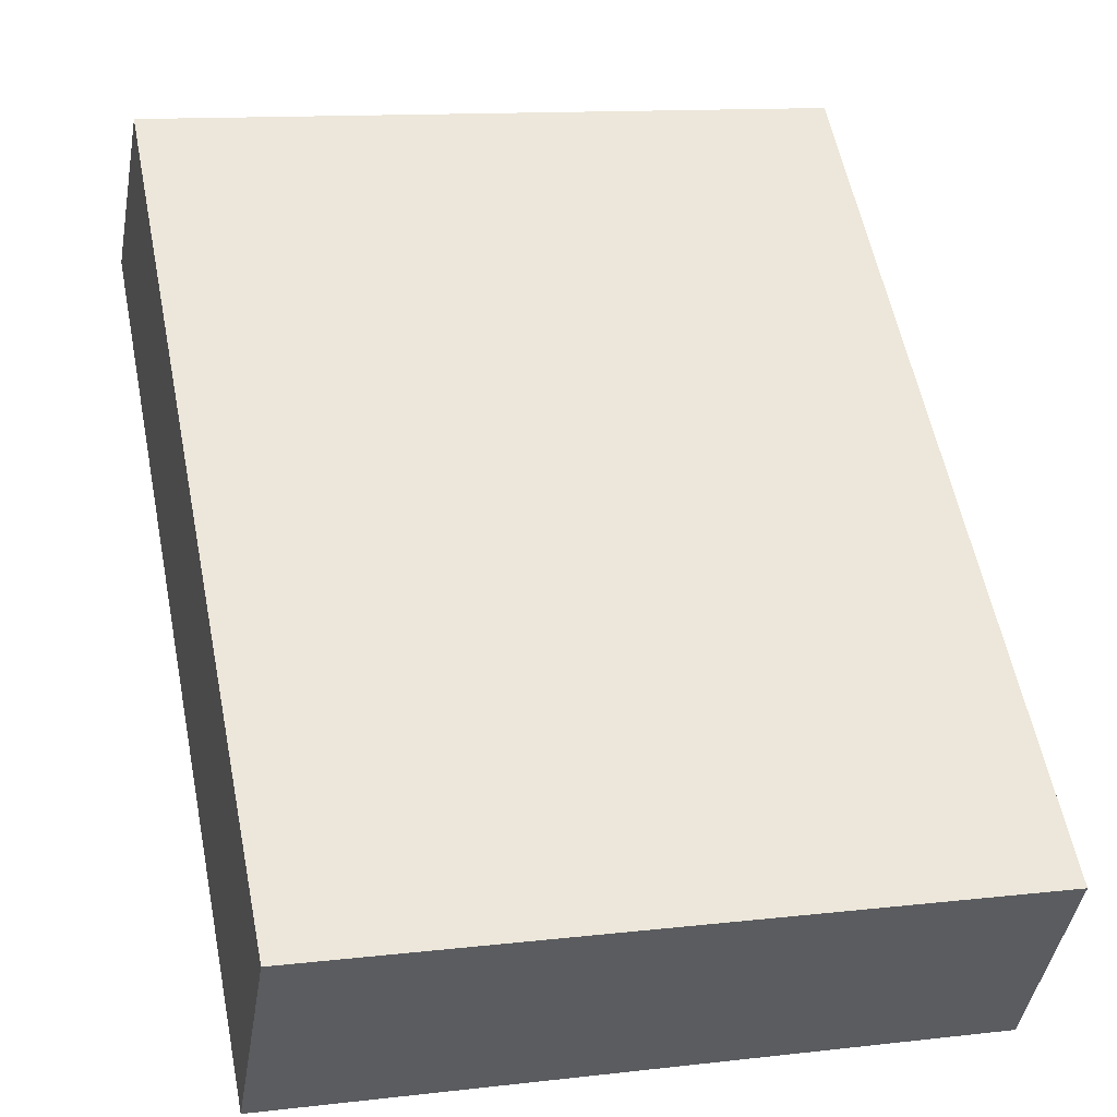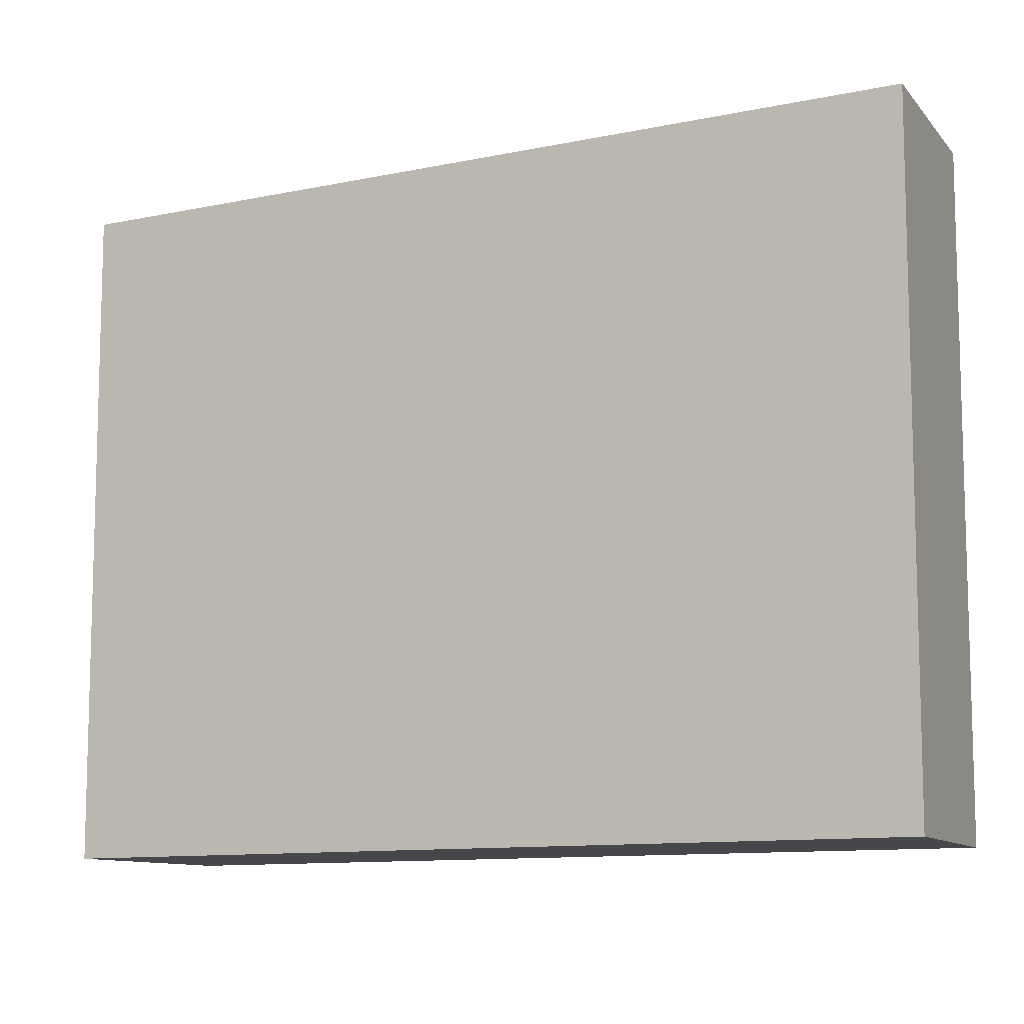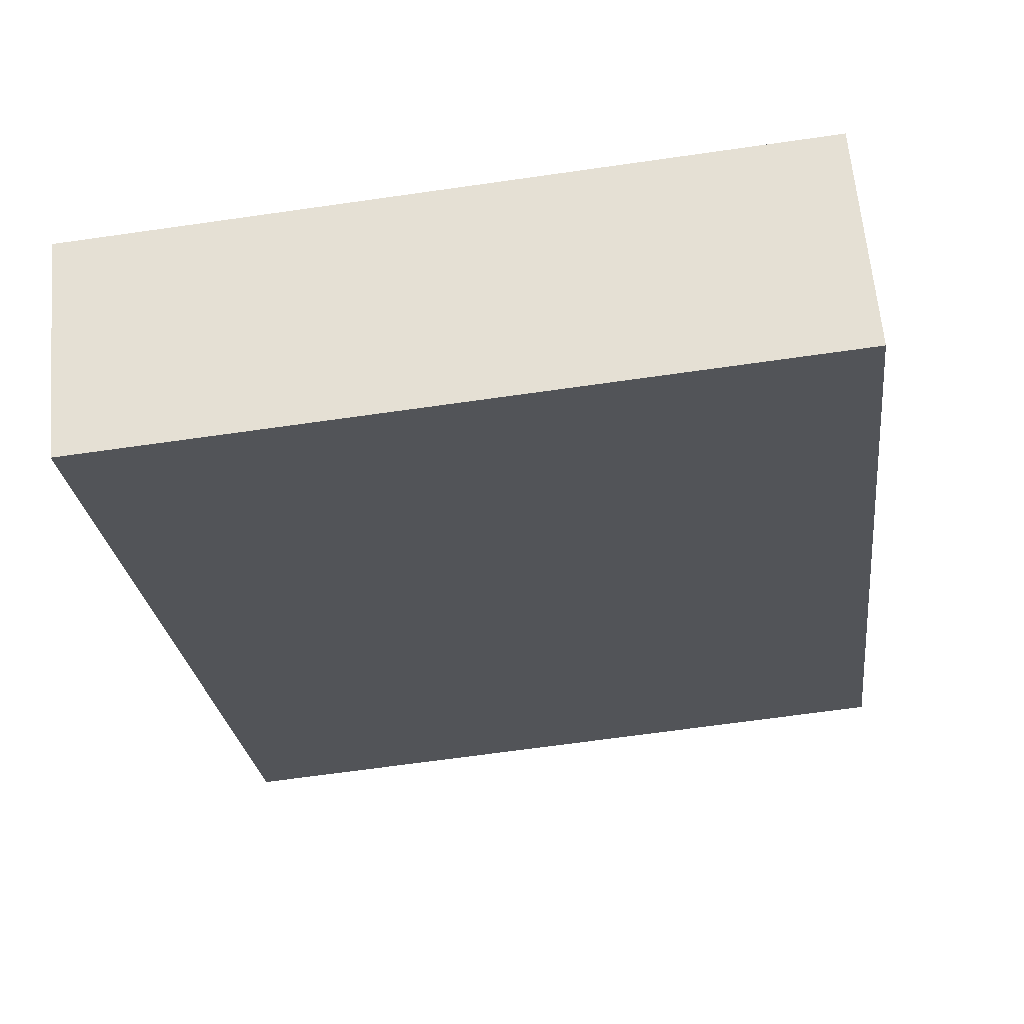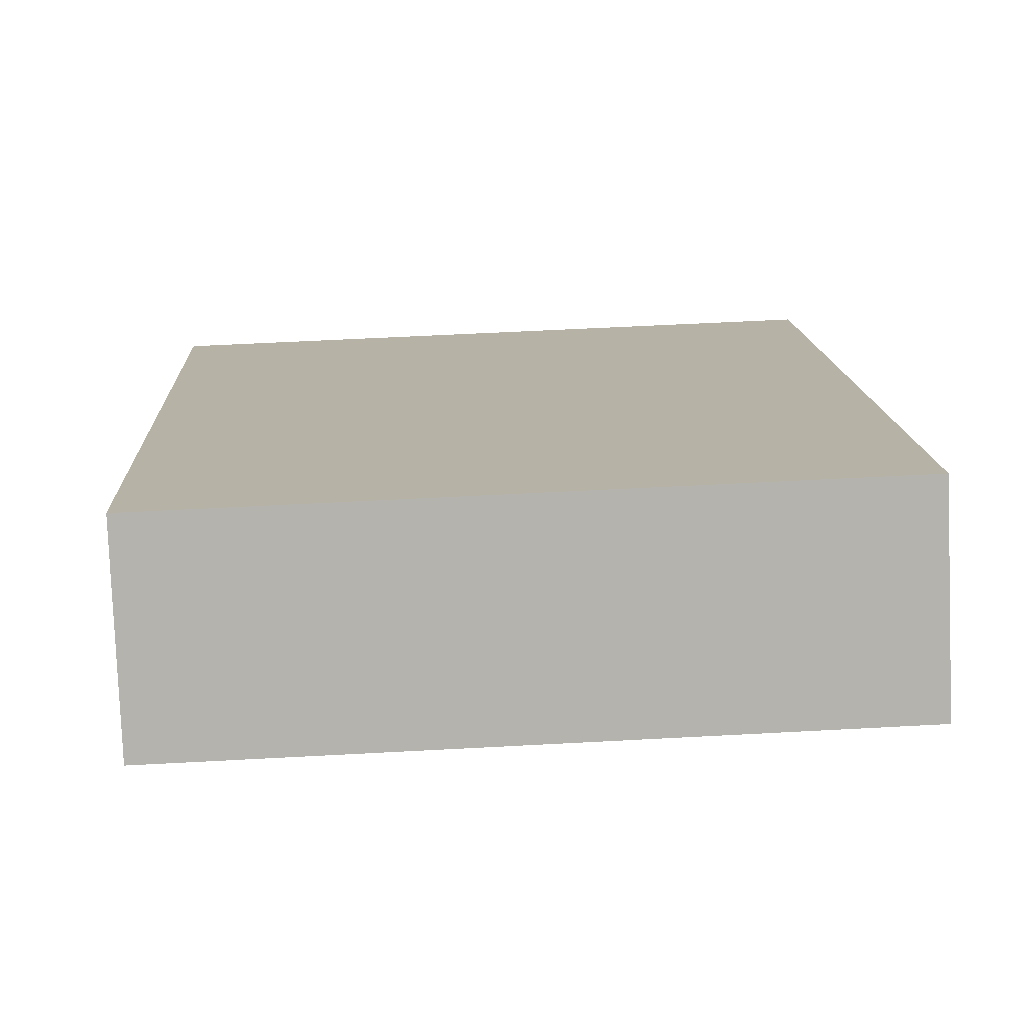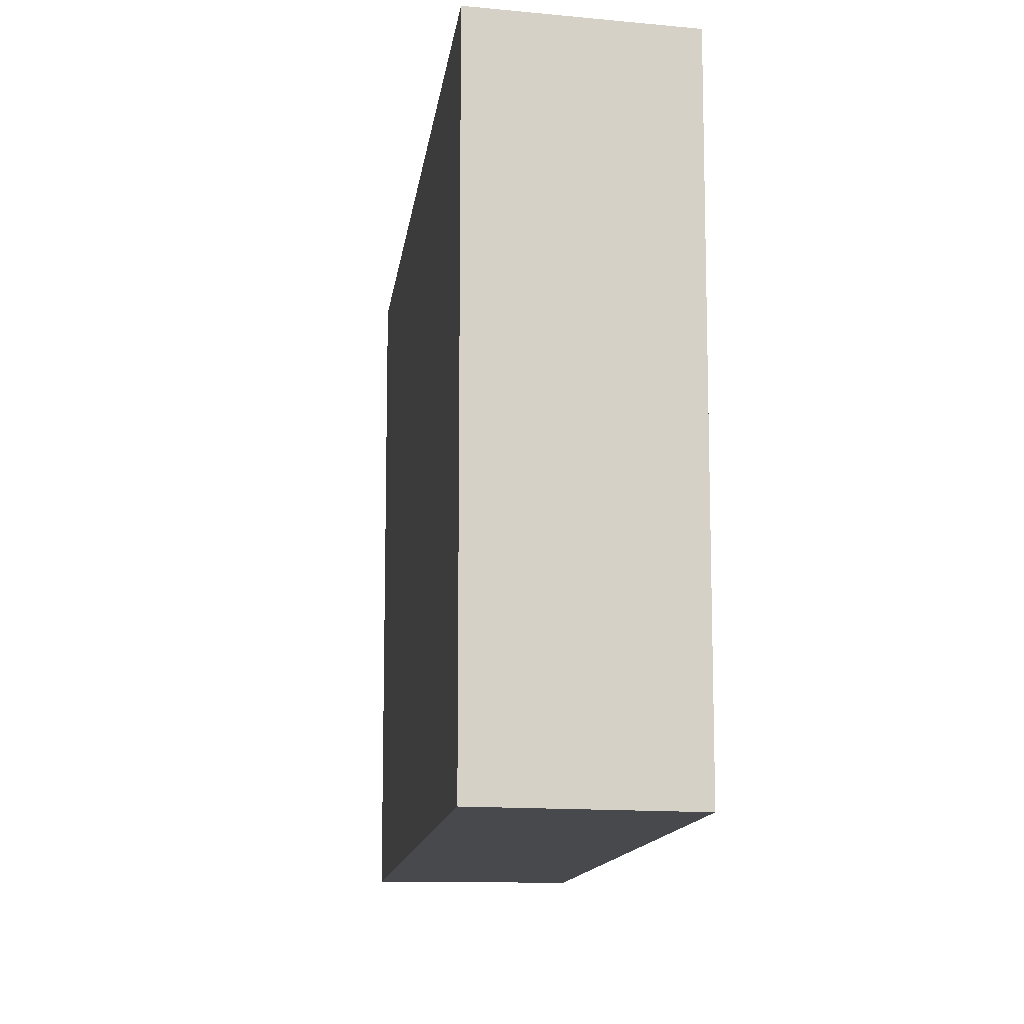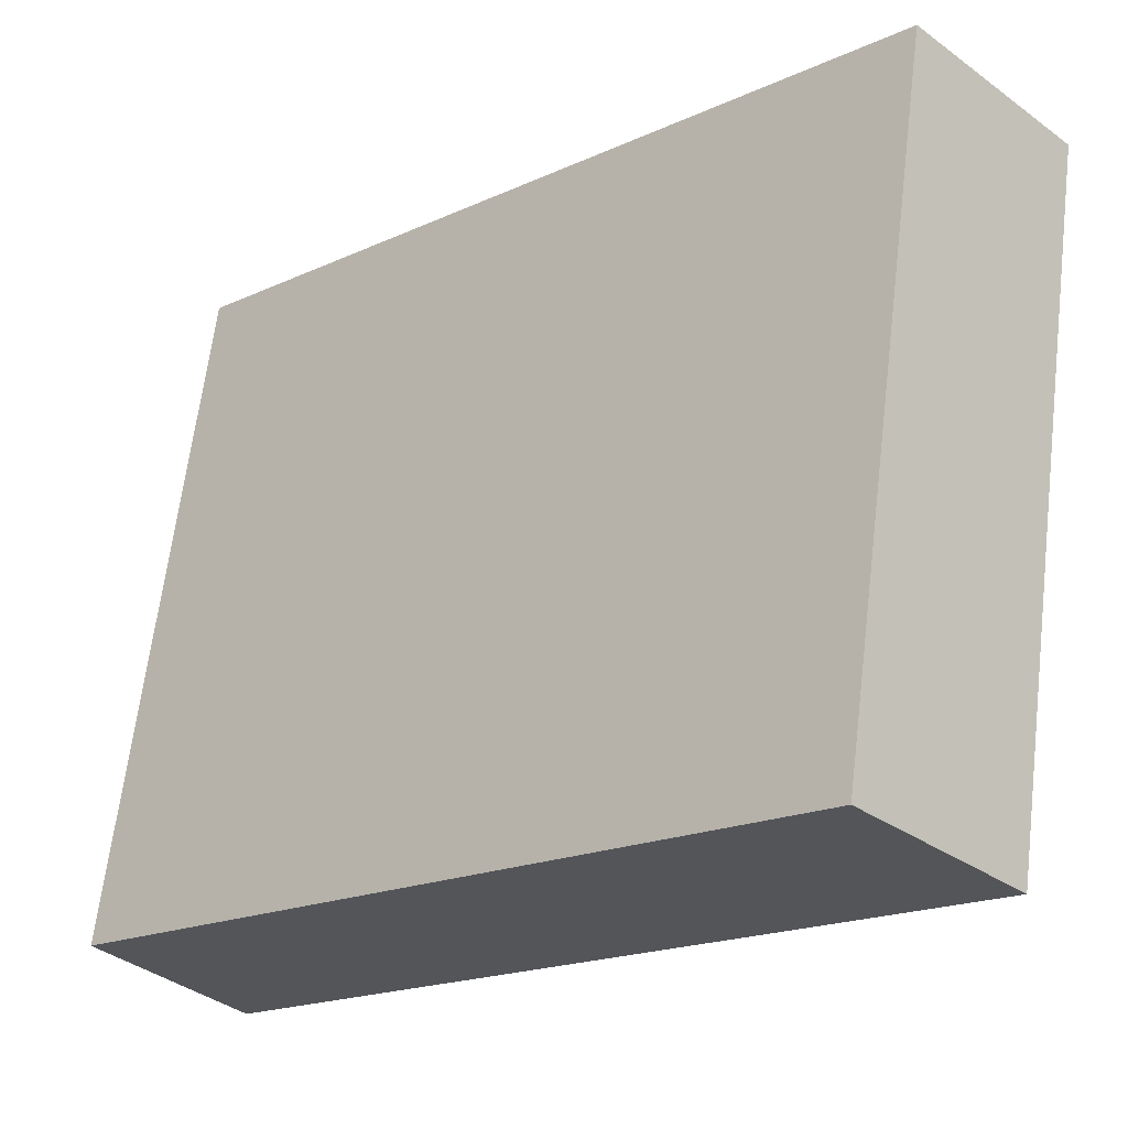
<metadata>
{"format":"obj","ext":"obj","renderer":"f3d","projection":"perspective","resolution":1024,"background":"white","views":[{"elev":12.5,"azim":-105.2,"up":"+Z"},{"elev":-10.4,"azim":165.9,"up":"+Y"},{"elev":-66.1,"azim":-81.8,"up":"+Z"},{"elev":55.2,"azim":86.7,"up":"+Z"},{"elev":-12.2,"azim":-139.6,"up":"+Y"},{"elev":65.1,"azim":7.0,"up":"+Z"}]}
</metadata>
<code>
v  0 6.022 3.687e-16
v  7.021 6.022 3.946
v  1.124 6.022 -1.531
v  5.712 6.022 5.263
v  1.124 9.375e-17 -1.531
v  0 0 0
v  5.712 -3.223e-16 5.263
v  7.021 -2.416e-16 3.946
g defaultobject
f 1 2 3
f 2 1 4
f 5 1 3
f 1 5 6
f 6 4 1
f 4 6 7
f 7 2 4
f 2 7 8
f 8 3 2
f 3 8 5
f 8 6 5
f 6 8 7

</code>
